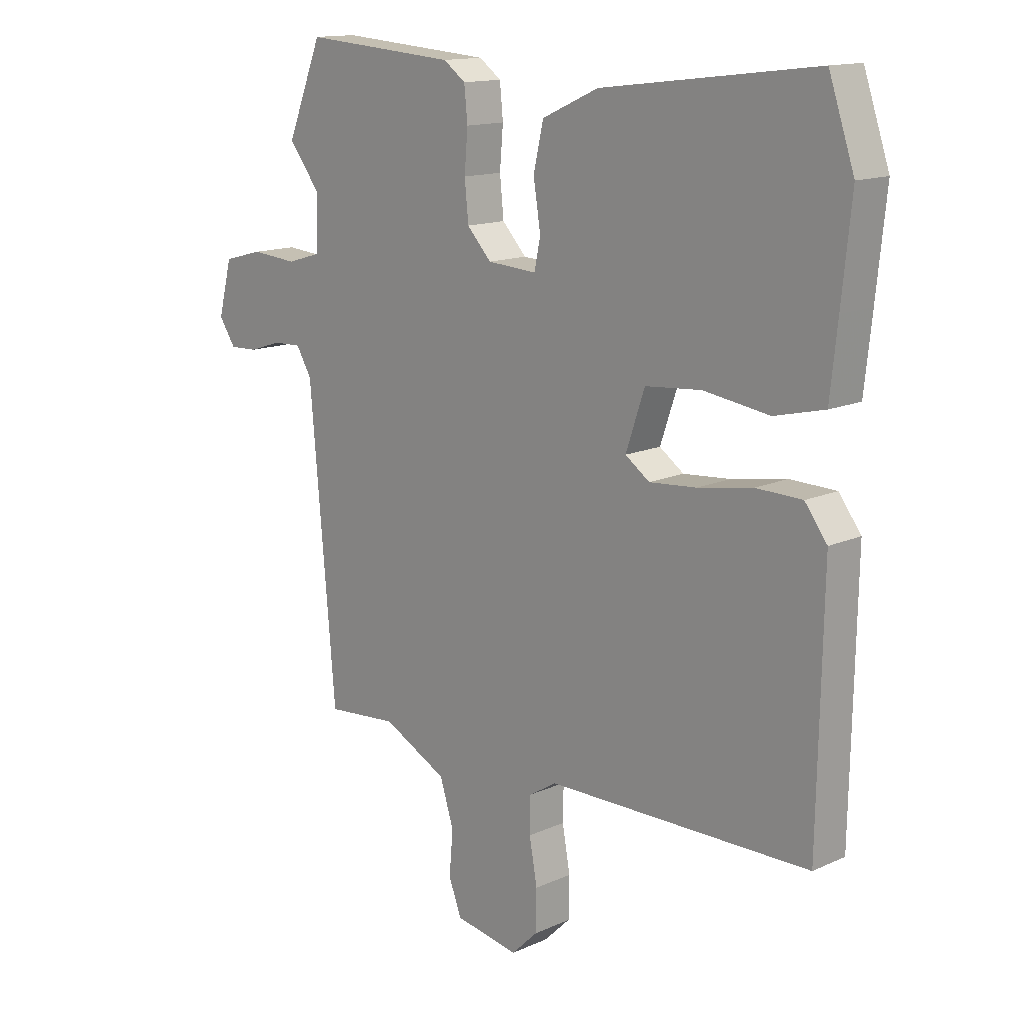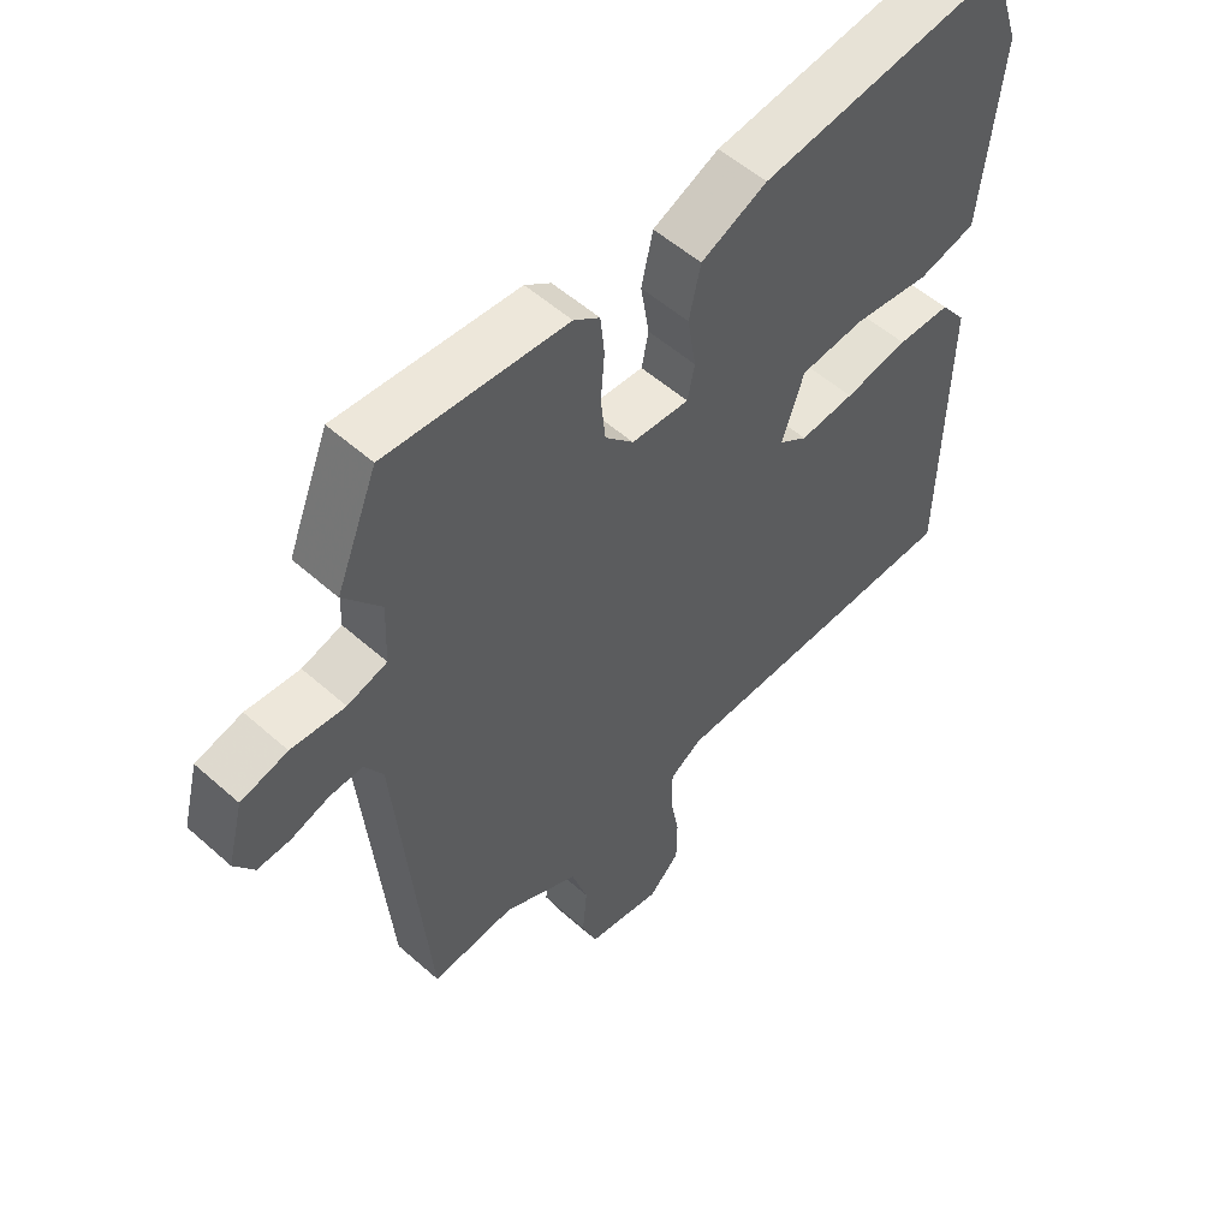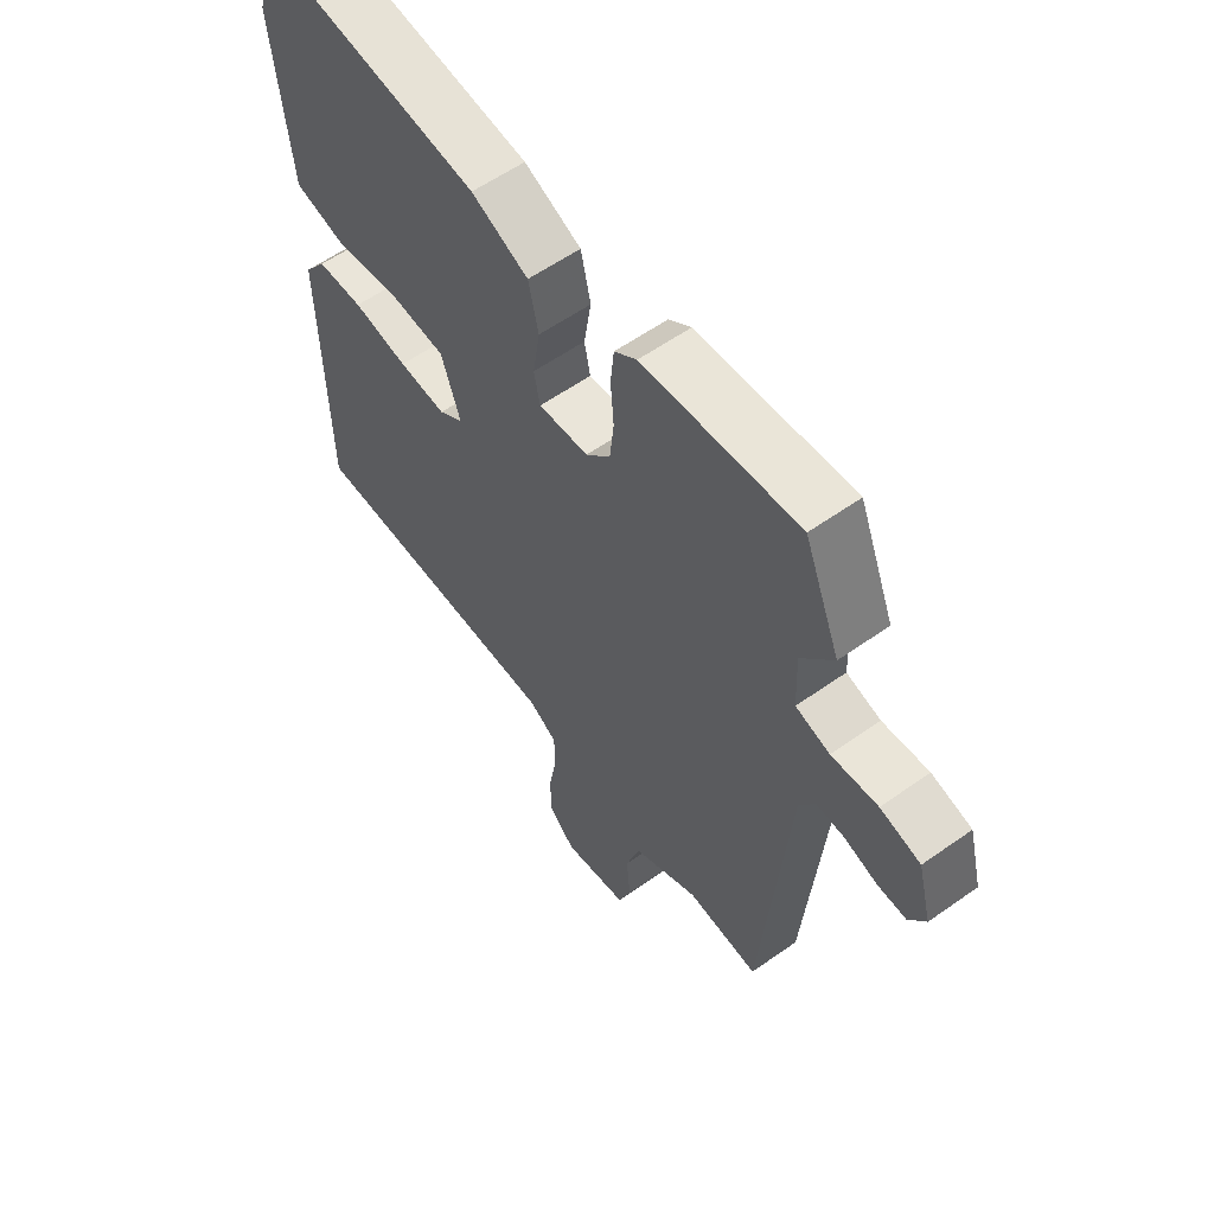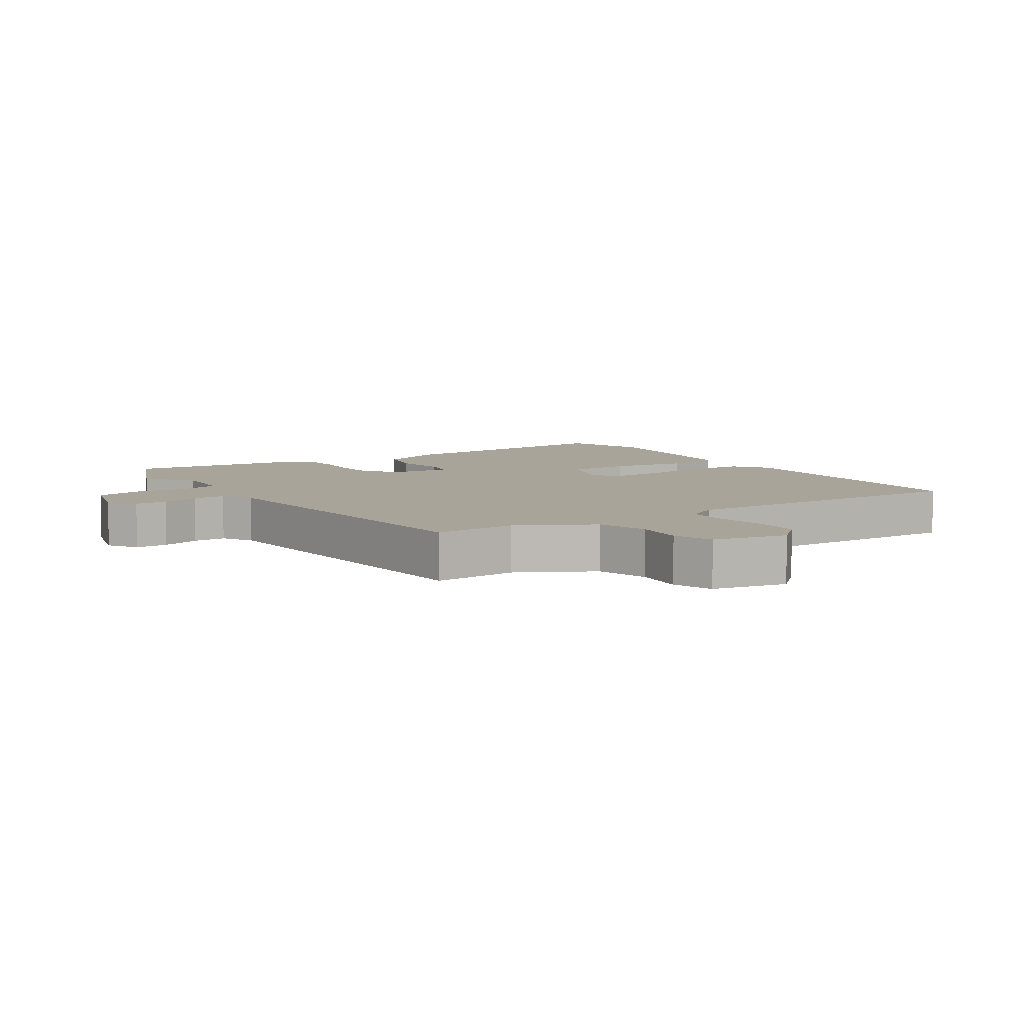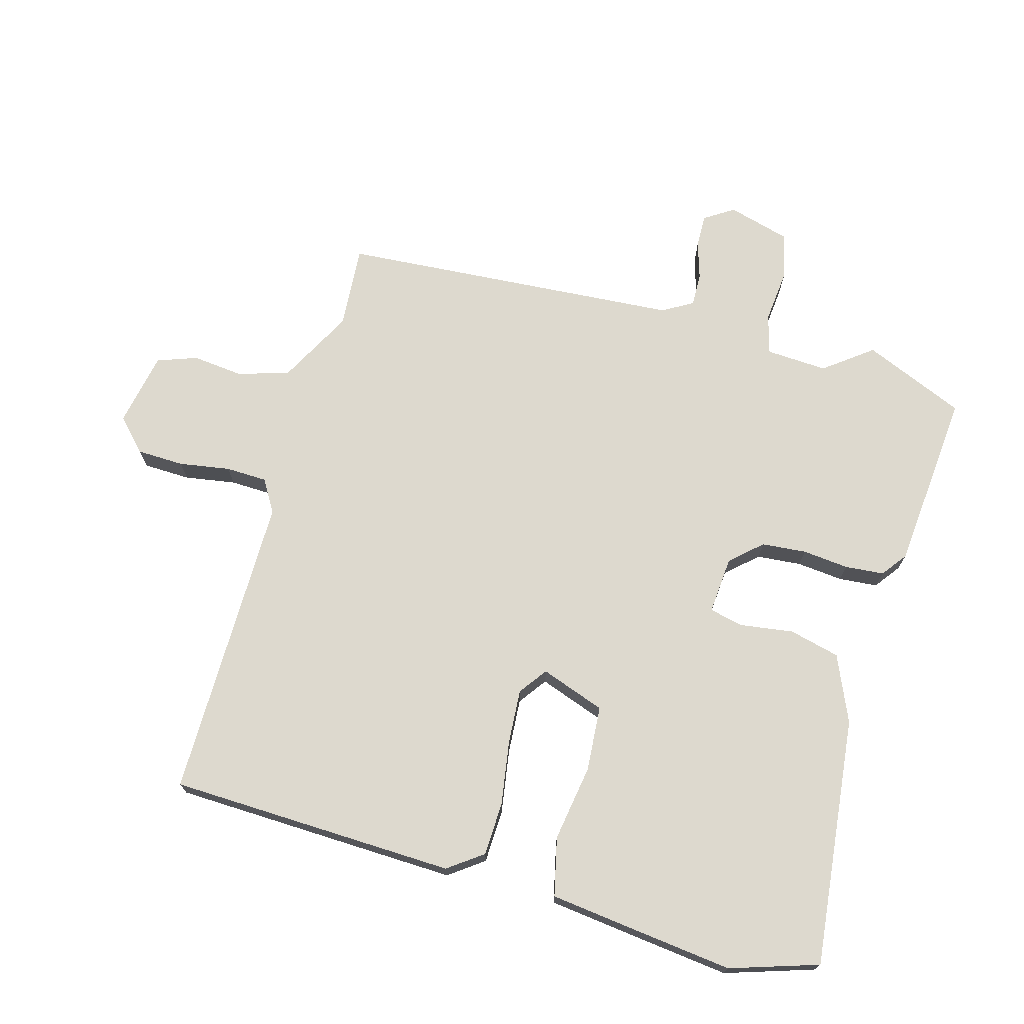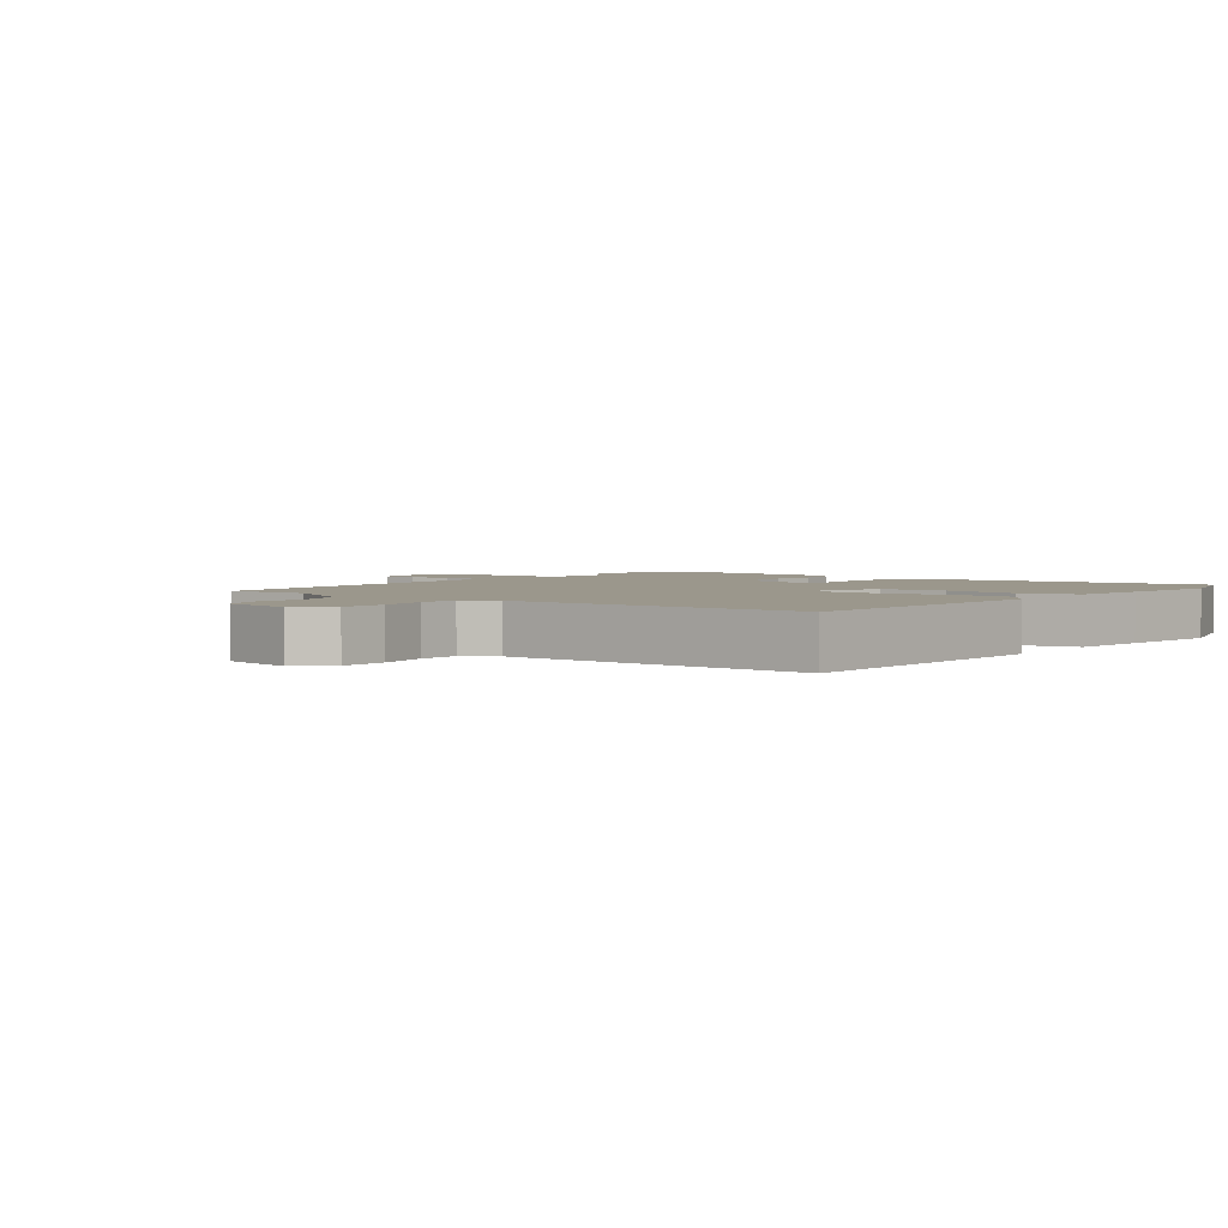
<metadata>
{"format":"obj","ext":"obj","renderer":"f3d","projection":"perspective","resolution":1024,"background":"white","views":[{"elev":14.2,"azim":-134.6,"up":"+Z"},{"elev":54.2,"azim":133.3,"up":"+Z"},{"elev":58.4,"azim":53.8,"up":"+Z"},{"elev":7.1,"azim":147.8,"up":"+Y"},{"elev":71.8,"azim":-73.5,"up":"+Y"},{"elev":2.8,"azim":-141.3,"up":"+Y"}]}
</metadata>
<code>
v 0.48 0.07 0.55
v 0.544 0.07 0.392
v 0.487 0.07 0.319
v 0.491 0.07 0.224
v 0.552 0.07 0.206
v 0.635 0.07 0.213
v 0.707 0.07 0.194
v 0.732 0.07 0.098
v 0.702 0.07 0.053
v 0.651 0.07 0.055
v 0.592 0.07 0.074
v 0.541 0.07 0.076
v 0.513 0.07 0.029
v 0.467 0.07 -0.501
v 0.338 0.07 -0.49
v 0.221 0.07 -0.55
v 0.196 0.07 -0.629
v 0.203 0.07 -0.708
v 0.18 0.07 -0.769
v 0.064 0.07 -0.79
v 0.016 0.07 -0.743
v 0.015 0.07 -0.67
v 0.029 0.07 -0.591
v 0.028 0.07 -0.527
v -0.022 0.07 -0.496
v -0.497 0.07 -0.492
v -0.505 0.07 -0.047
v -0.465 0.07 0.006
v -0.382 0.07 0.008
v -0.283 0.07 -0.009
v -0.198 0.07 -0.016
v -0.154 0.07 0.015
v -0.188 0.07 0.115
v -0.289 0.07 0.124
v -0.408 0.07 0.107
v -0.498 0.07 0.129
v -0.511 0.07 0.252
v -0.528 0.07 0.418
v -0.482 0.07 0.554
v -0.096 0.07 0.506
v 0.006 0.07 0.46
v 0.024 0.07 0.381
v 0.011 0.07 0.299
v 0.022 0.07 0.246
v 0.111 0.07 0.252
v 0.155 0.07 0.299
v 0.162 0.07 0.368
v 0.156 0.07 0.44
v 0.162 0.07 0.5
v 0.202 0.07 0.529
v 0.48 0 0.55
v 0.544 0 0.392
v 0.487 0 0.319
v 0.491 0 0.224
v 0.552 0 0.206
v 0.635 0 0.213
v 0.707 0 0.194
v 0.732 0 0.098
v 0.702 0 0.053
v 0.651 0 0.055
v 0.592 0 0.074
v 0.541 0 0.076
v 0.513 0 0.029
v 0.467 0 -0.501
v 0.338 0 -0.49
v 0.221 0 -0.55
v 0.196 0 -0.629
v 0.203 0 -0.708
v 0.18 0 -0.769
v 0.064 0 -0.79
v 0.016 0 -0.743
v 0.015 0 -0.67
v 0.029 0 -0.591
v 0.028 0 -0.527
v -0.022 0 -0.496
v -0.497 0 -0.492
v -0.505 0 -0.047
v -0.465 0 0.006
v -0.382 0 0.008
v -0.283 0 -0.009
v -0.198 0 -0.016
v -0.154 0 0.015
v -0.188 0 0.115
v -0.289 0 0.124
v -0.408 0 0.107
v -0.498 0 0.129
v -0.511 0 0.252
v -0.528 0 0.418
v -0.482 0 0.554
v -0.096 0 0.506
v 0.006 0 0.46
v 0.024 0 0.381
v 0.011 0 0.299
v 0.022 0 0.246
v 0.111 0 0.252
v 0.155 0 0.299
v 0.162 0 0.368
v 0.156 0 0.44
v 0.162 0 0.5
v 0.202 0 0.529
f 1 2 3
f 50 1 3
f 49 50 3
f 48 49 3
f 47 48 3
f 46 47 3 4
f 45 46 4 5
f 44 45 5
f 41 42 43
f 40 41 43
f 39 40 43
f 38 39 43
f 37 38 43
f 36 37 43
f 35 36 43
f 34 35 43
f 33 34 43 44
f 32 33 44 5
f 28 29 30
f 27 28 30
f 26 27 30
f 25 26 30
f 24 25 30 31
f 21 22 23
f 20 21 23
f 19 20 23
f 18 19 23
f 17 18 23
f 16 17 23 24
f 31 32 5
f 24 31 5
f 16 24 5
f 15 16 5
f 9 10 11
f 8 9 11
f 7 8 11
f 6 7 11
f 5 6 11
f 5 11 12
f 13 14 15
f 13 15 5
f 5 12 13
f 53 52 51
f 53 51 100
f 53 100 99
f 53 99 98
f 53 98 97
f 54 53 97 96
f 55 54 96 95
f 55 95 94
f 93 92 91
f 93 91 90
f 93 90 89
f 93 89 88
f 93 88 87
f 93 87 86
f 93 86 85
f 93 85 84
f 94 93 84 83
f 55 94 83 82
f 80 79 78
f 80 78 77
f 80 77 76
f 80 76 75
f 81 80 75 74
f 73 72 71
f 73 71 70
f 73 70 69
f 73 69 68
f 73 68 67
f 74 73 67 66
f 55 82 81
f 55 81 74
f 55 74 66
f 55 66 65
f 61 60 59
f 61 59 58
f 61 58 57
f 61 57 56
f 61 56 55
f 62 61 55
f 65 64 63
f 55 65 63
f 63 62 55
f 1 51 52 2
f 2 52 53 3
f 3 53 54 4
f 4 54 55 5
f 5 55 56 6
f 6 56 57 7
f 7 57 58 8
f 8 58 59 9
f 9 59 60 10
f 10 60 61 11
f 11 61 62 12
f 12 62 63 13
f 13 63 64 14
f 14 64 65 15
f 15 65 66 16
f 16 66 67 17
f 17 67 68 18
f 18 68 69 19
f 19 69 70 20
f 20 70 71 21
f 21 71 72 22
f 22 72 73 23
f 23 73 74 24
f 24 74 75 25
f 25 75 76 26
f 26 76 77 27
f 27 77 78 28
f 28 78 79 29
f 29 79 80 30
f 30 80 81 31
f 31 81 82 32
f 32 82 83 33
f 33 83 84 34
f 34 84 85 35
f 35 85 86 36
f 36 86 87 37
f 37 87 88 38
f 38 88 89 39
f 39 89 90 40
f 40 90 91 41
f 41 91 92 42
f 42 92 93 43
f 43 93 94 44
f 44 94 95 45
f 45 95 96 46
f 46 96 97 47
f 47 97 98 48
f 48 98 99 49
f 49 99 100 50
f 50 100 51 1

</code>
